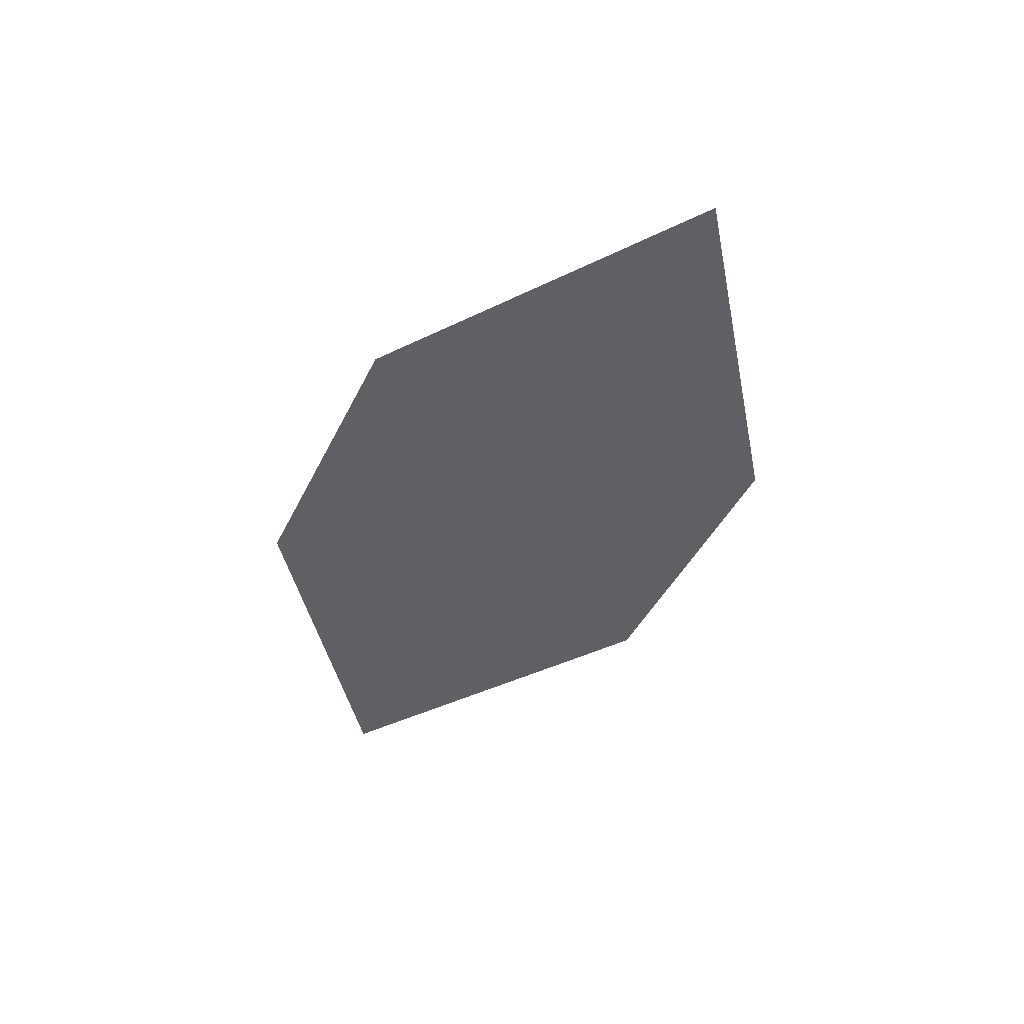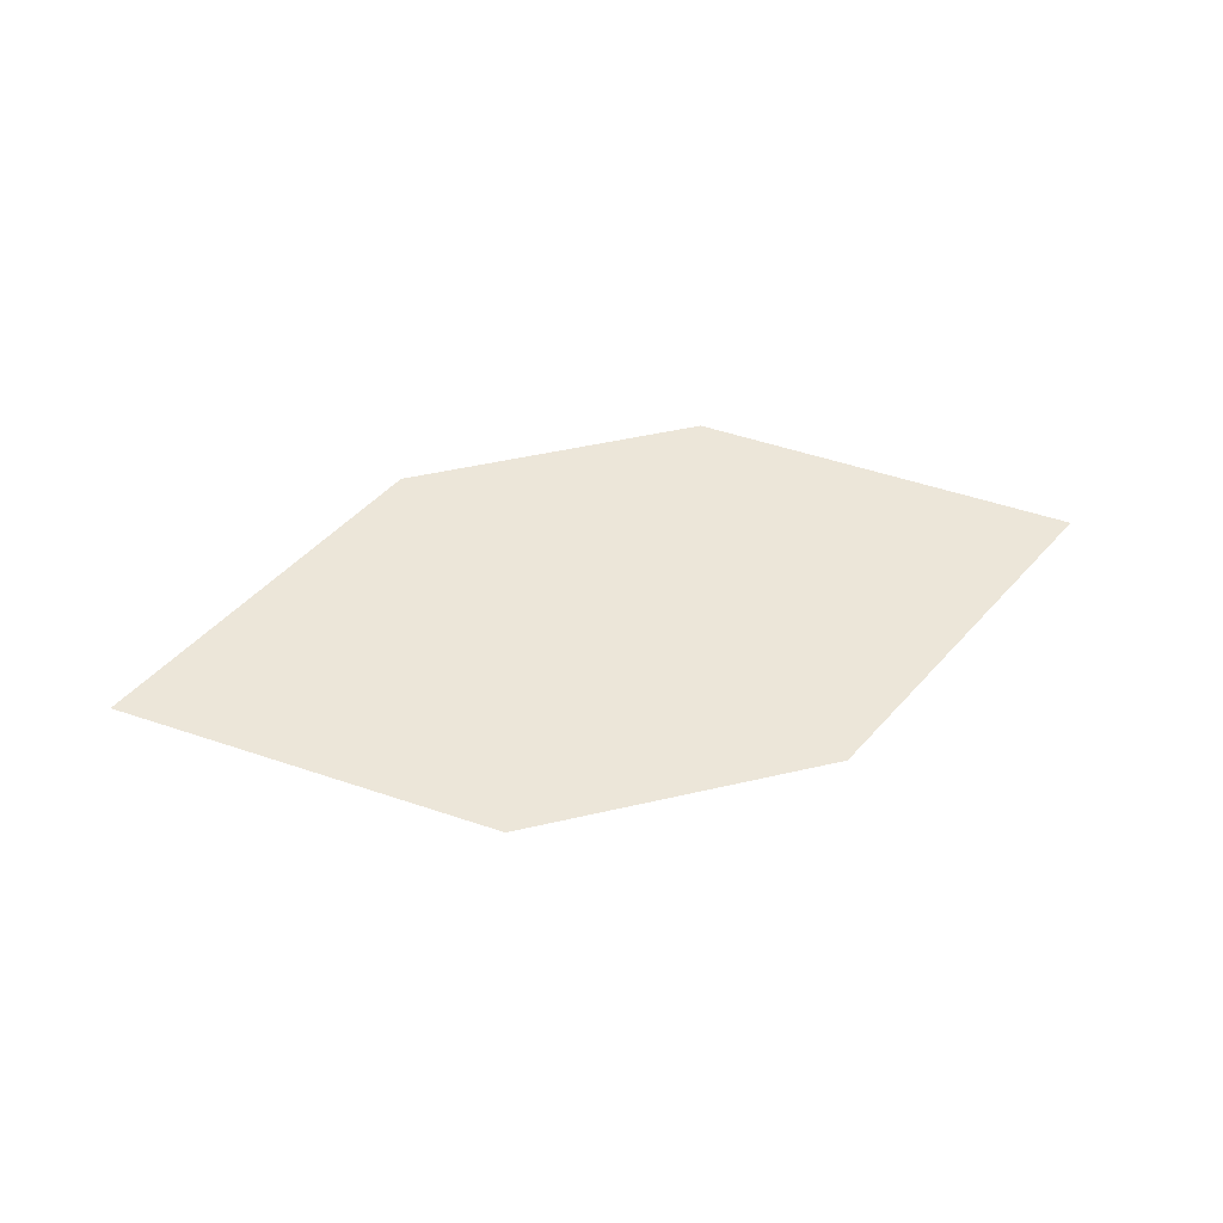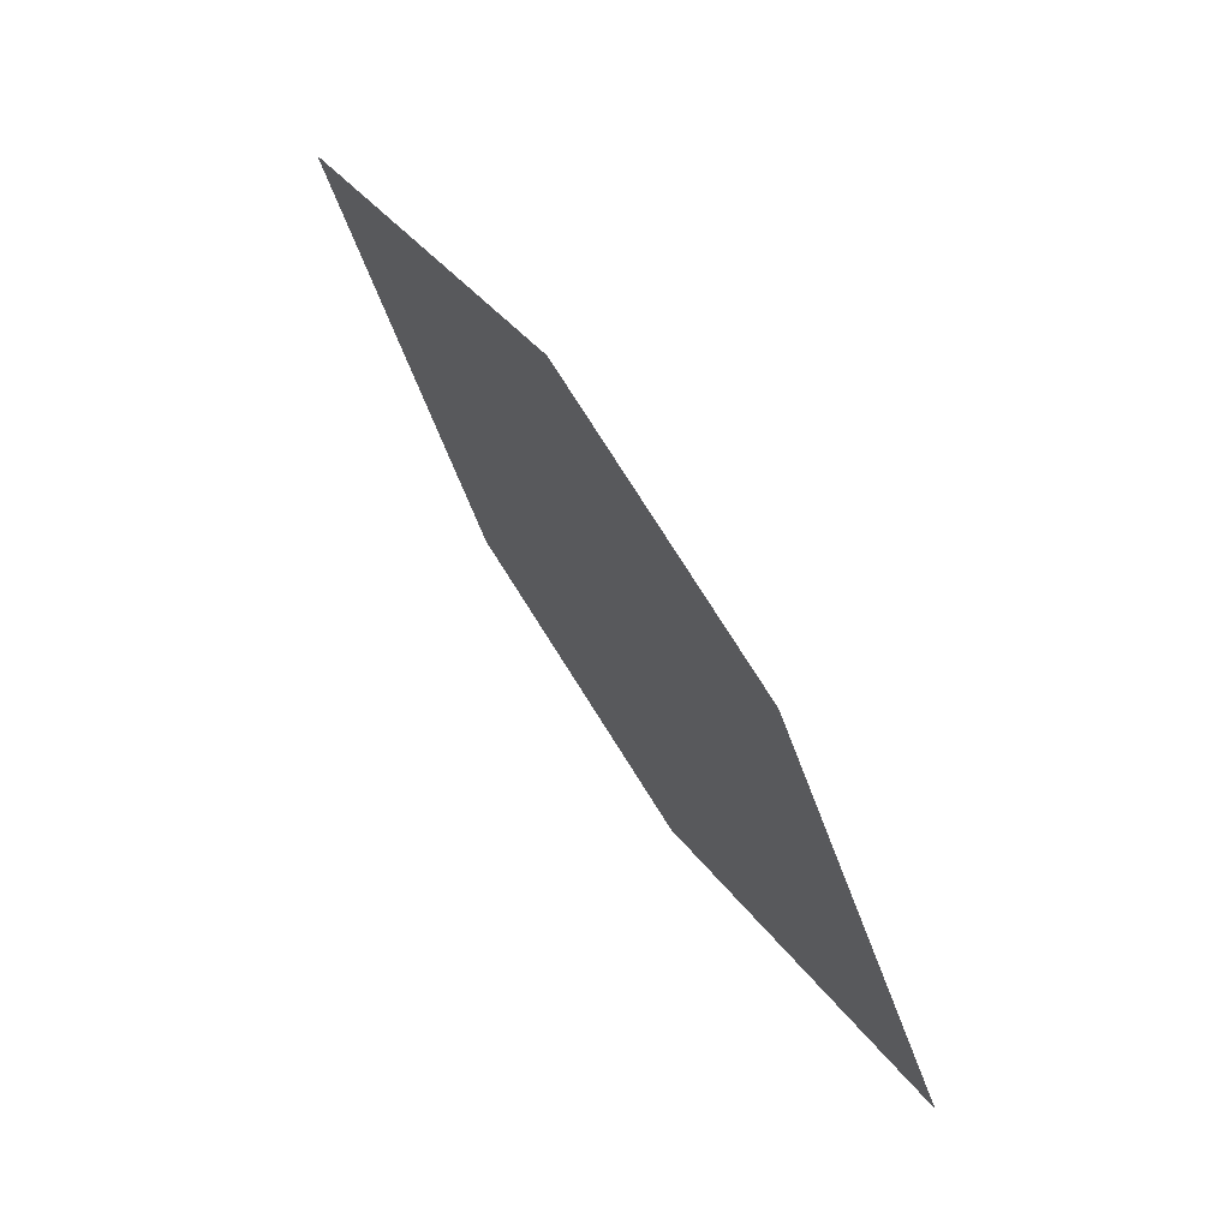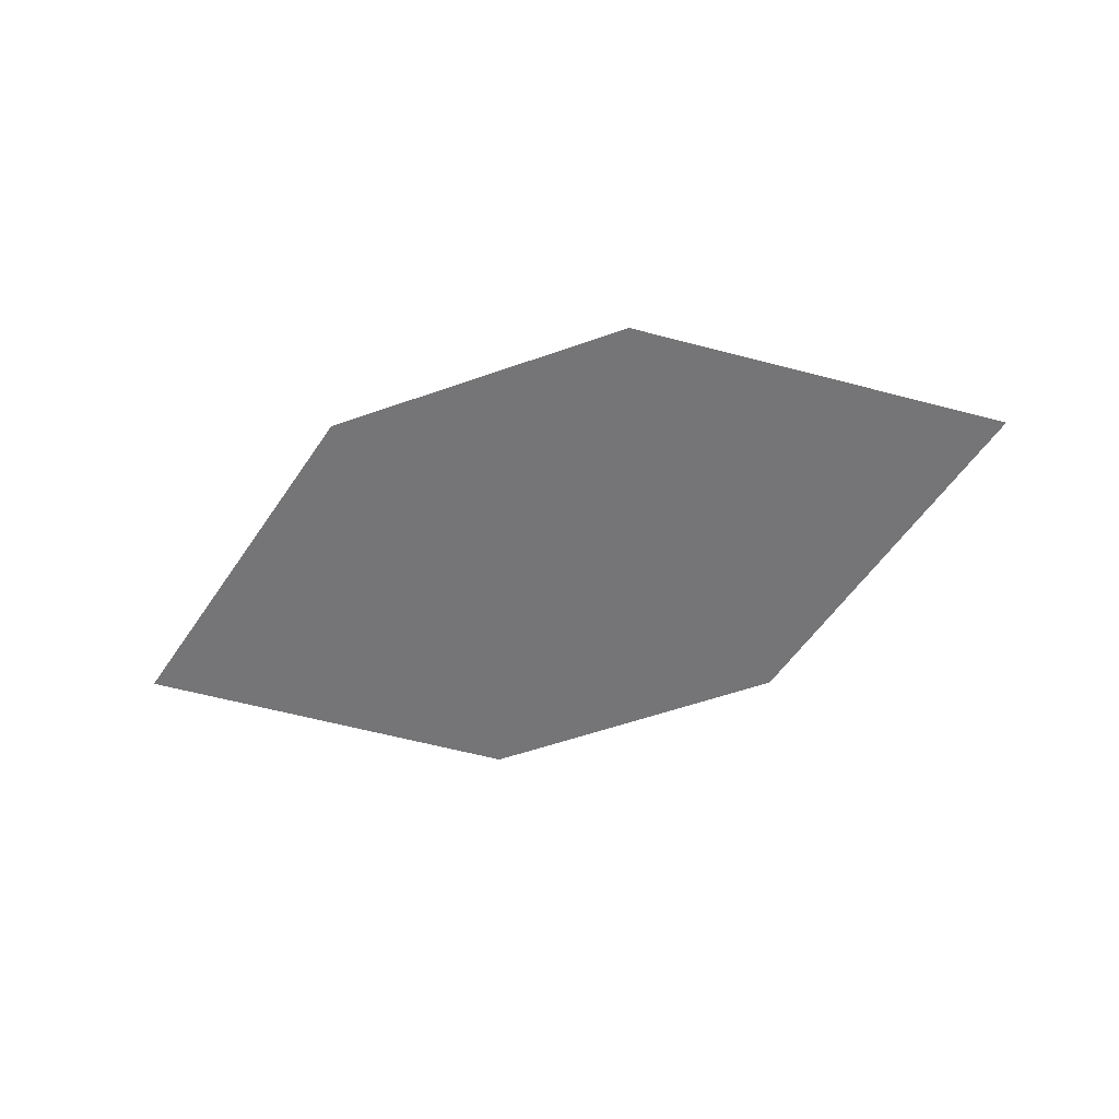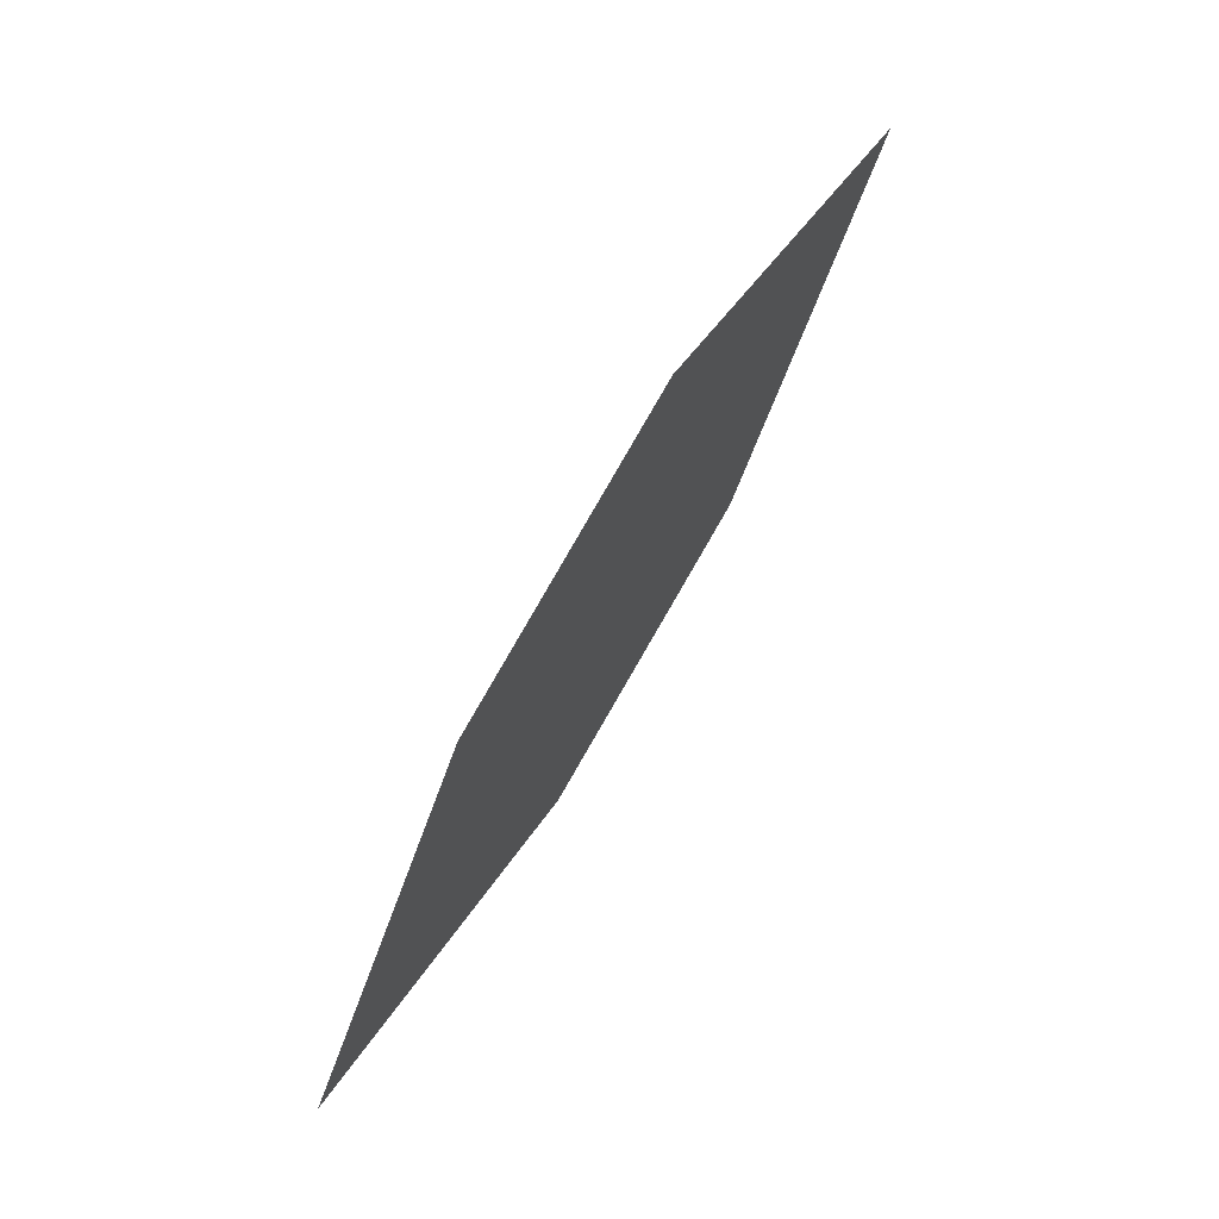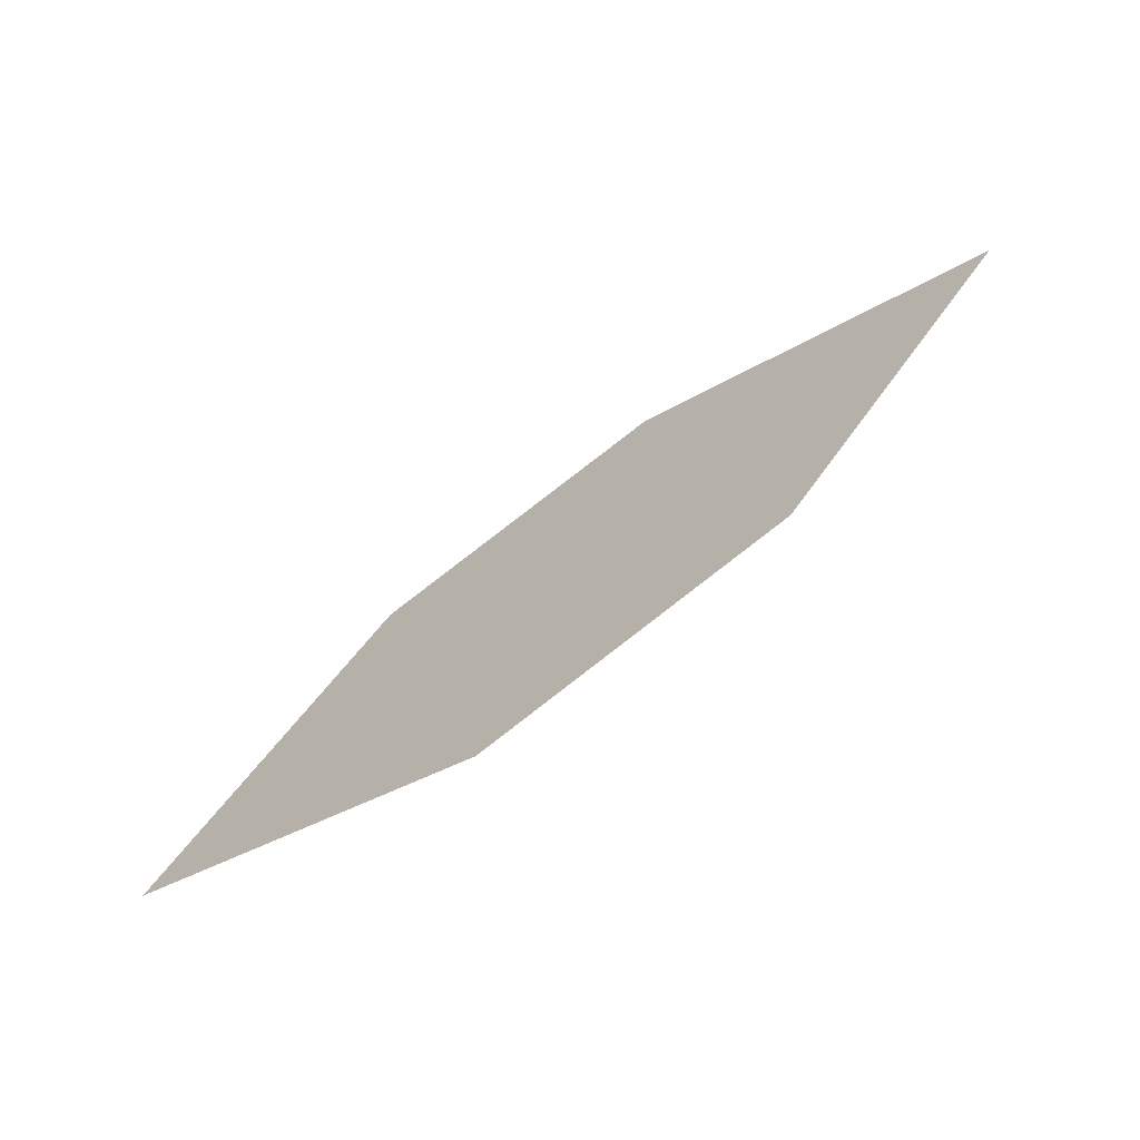
<metadata>
{"format":"obj","ext":"obj","renderer":"f3d","projection":"perspective","resolution":1024,"background":"white","views":[{"elev":-41.6,"azim":49.9,"up":"+Z"},{"elev":48.4,"azim":149.0,"up":"+Z"},{"elev":60.6,"azim":55.1,"up":"+Y"},{"elev":-56.7,"azim":-175.0,"up":"+Z"},{"elev":66.6,"azim":120.5,"up":"+Y"},{"elev":-67.4,"azim":-146.6,"up":"+Y"}]}
</metadata>
<code>
o leaves.075
v -0.3338 -0.07246 0.8097
v -0.3553 -0.04543 0.8093
v -0.4148 -0.04968 0.8083
v -0.3663 -0.0843 0.8091
v -0.3932 -0.07671 0.8086
v -0.3823 -0.03784 0.8089
f 1 2 6 3
f 1 3 5 4

</code>
